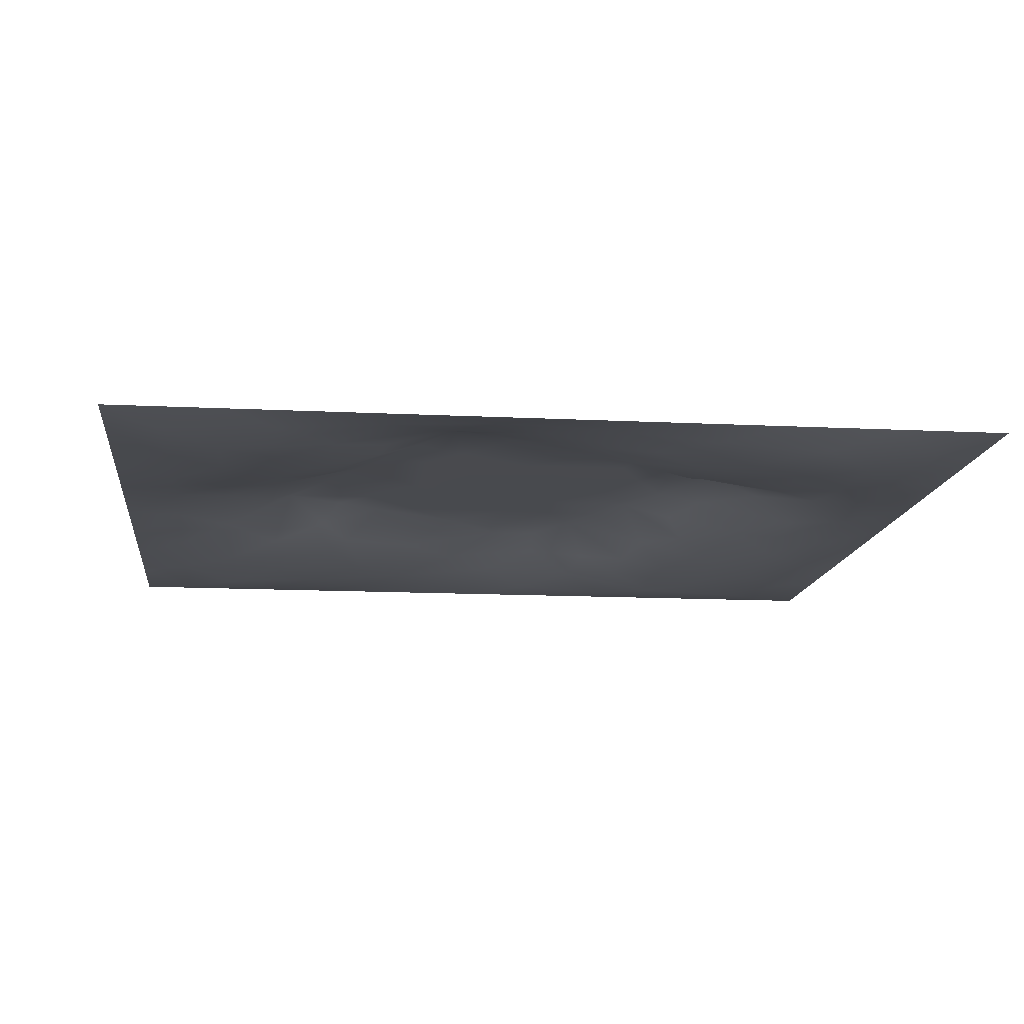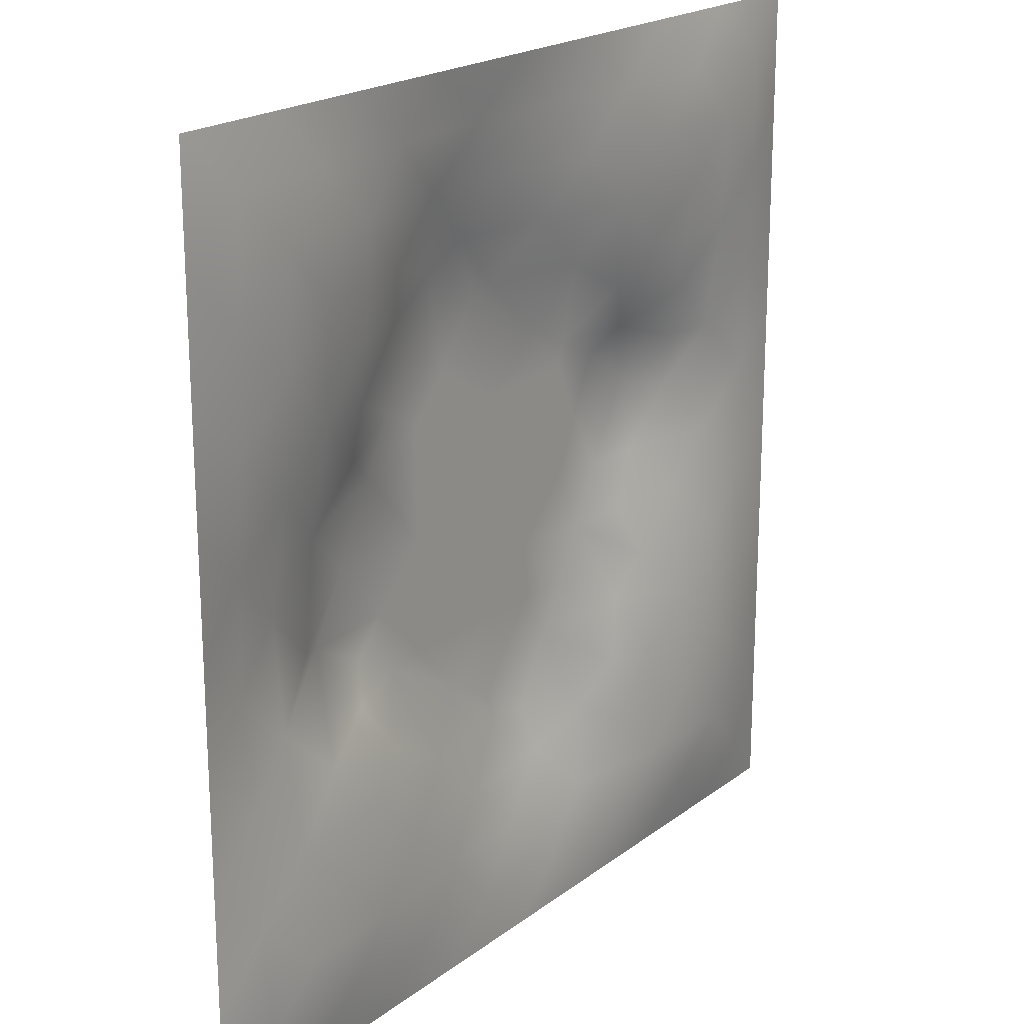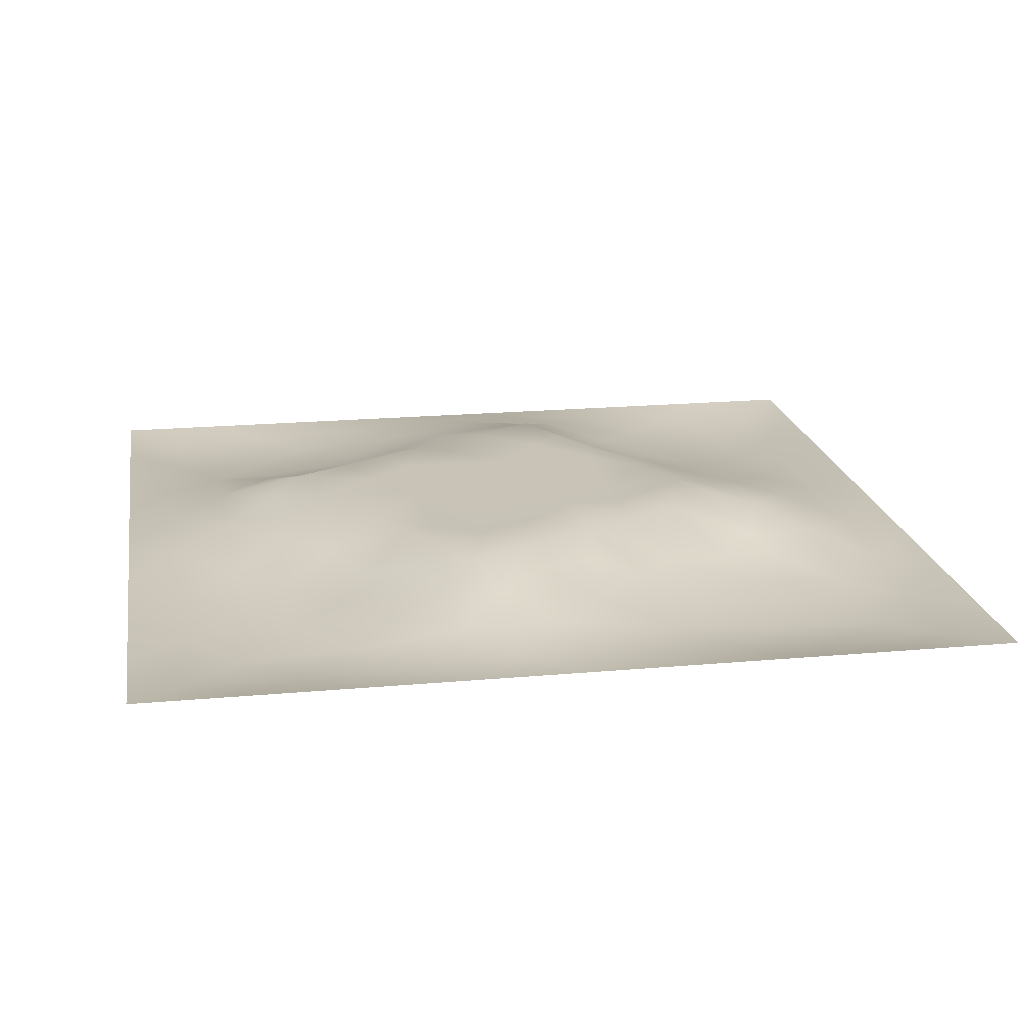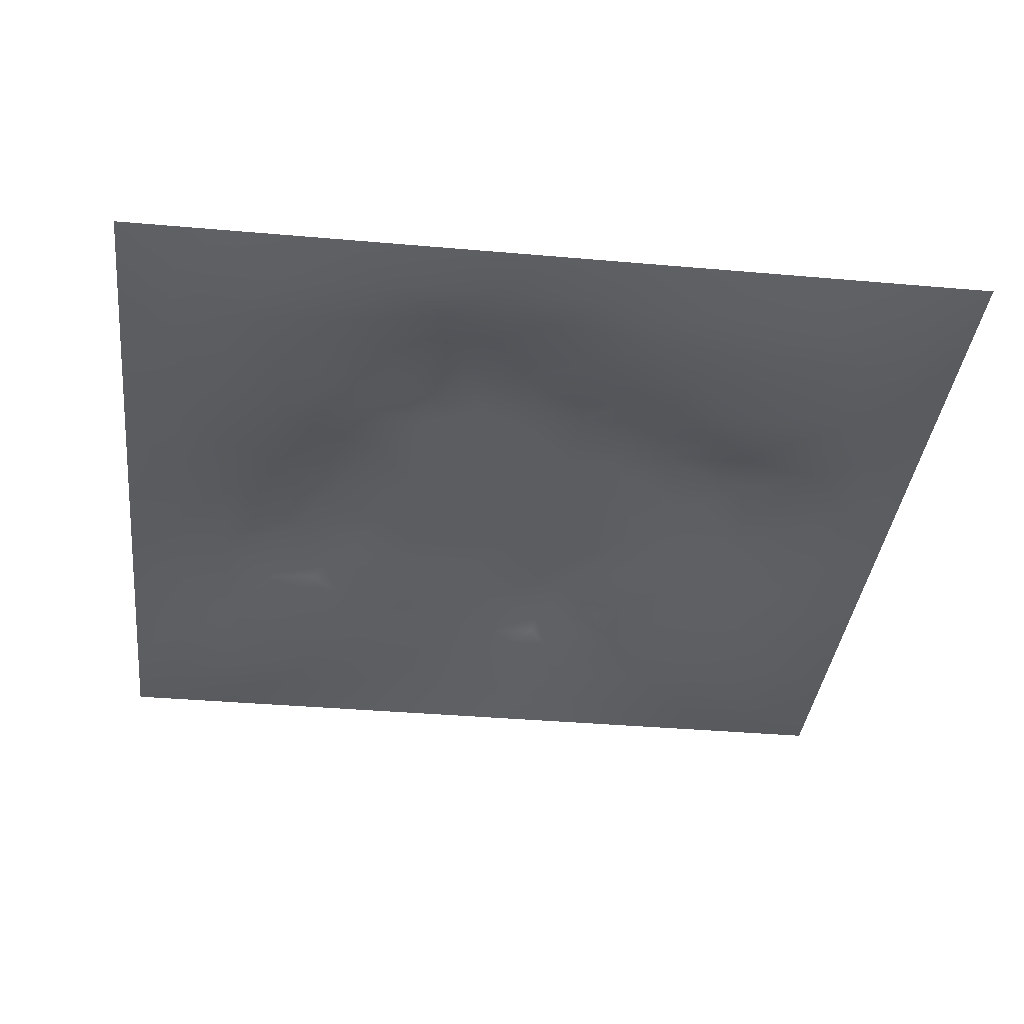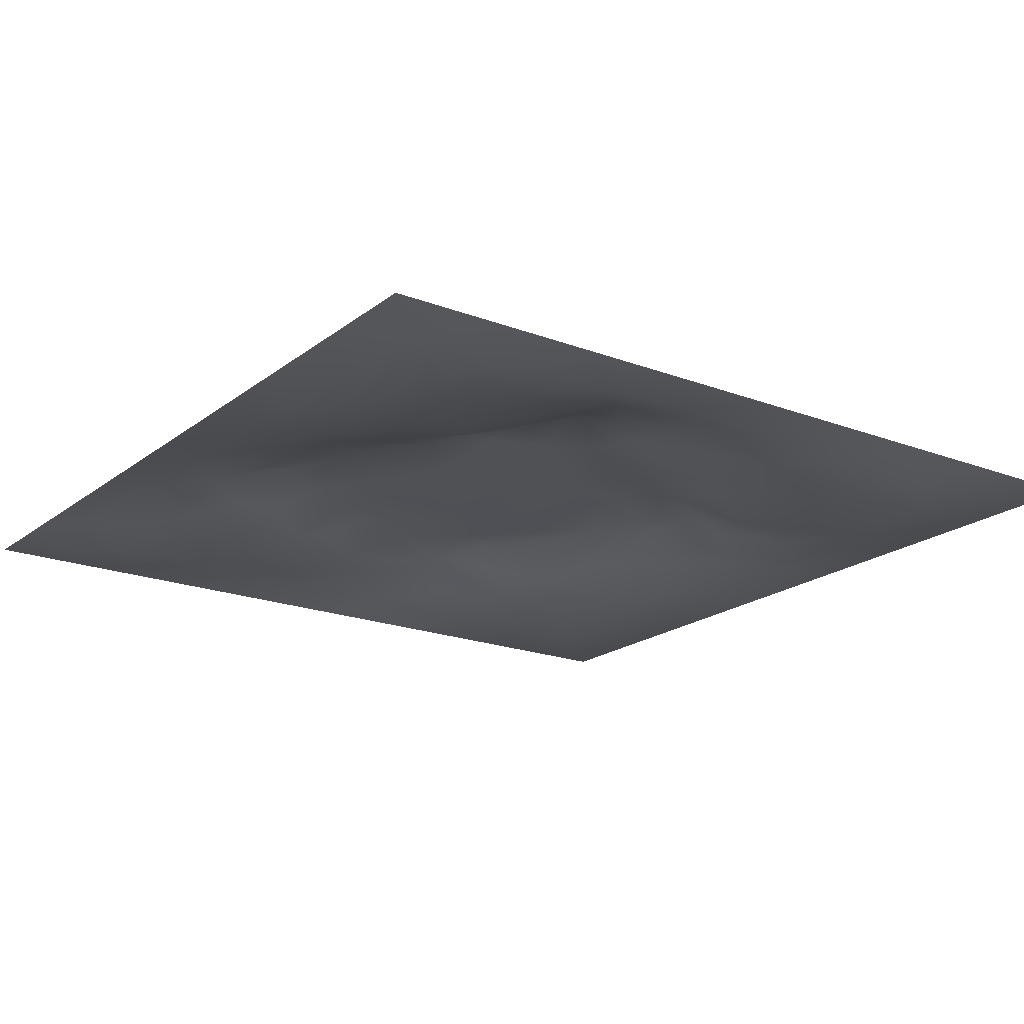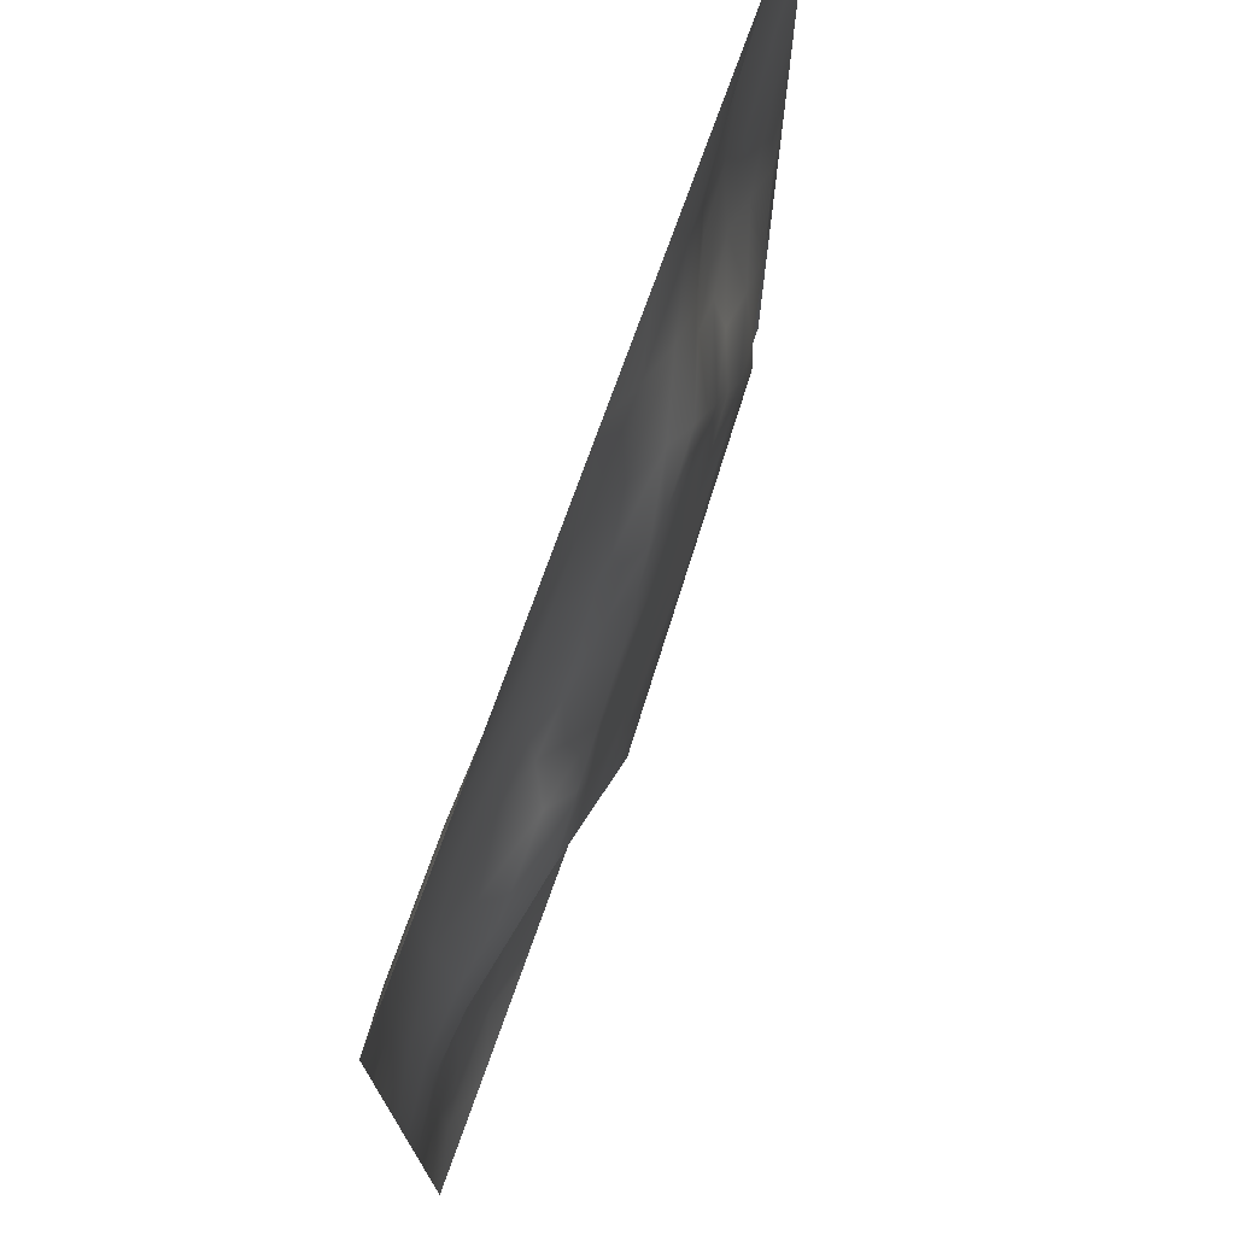
<metadata>
{"format":"obj","ext":"obj","renderer":"f3d","projection":"perspective","resolution":1024,"background":"white","views":[{"elev":-13.3,"azim":173.4,"up":"+Z"},{"elev":20.3,"azim":126.7,"up":"+Y"},{"elev":19.4,"azim":-99.6,"up":"+Z"},{"elev":-36.9,"azim":-96.5,"up":"+Z"},{"elev":-19.5,"azim":-125.5,"up":"+Z"},{"elev":73.9,"azim":-70.4,"up":"+Y"}]}
</metadata>
<code>
v -0 0 -0
v 1 0 -0
v -0 1 0
v 1 1 0
v 0.4981 0.4991 0.04478
v -0 0.5 0
v 0.5 1 0
v 1 0.5 0
v 0.5 -0 0
v 0.2503 0.748 0.001534
v 0.7474 0.7481 0.007674
v 0.2515 0.2509 -0.006469
v 0.7478 0.2521 0.000952
v 0.75 0 0
v 0.25 0 0
v 1 0.75 0
v 1 0.25 0
v 0.25 1 0
v 0.75 1 0
v 0 0.25 0
v 0 0.75 -0
v 0.4981 0.2467 0.04196
v 0.2471 0.5002 0.03297
v 0.499 0.7515 0.04195
v 0.369 0.3698 0.04494
v 0.8749 0.3747 0.01521
v 0.6235 0.1259 0.000837
v 0.6247 0.3726 0.04478
v 0.8744 0.1256 -0.01416
v 0.3741 0.124 0.01007
v 0.1249 0.1249 -0.01776
v 0.7474 0.6853 0.01362
v 0.8738 0.6235 0.006833
v 0.6251 0.6252 0.04478
v 0.8741 0.8742 -0.01194
v 0.3757 0.8737 -0.000418
v 0.3719 0.6259 0.04478
v 0.1249 0.8748 -0.01529
v 0.1237 0.6249 0.009215
v 0.6247 0.8751 0.01769
v 0.1254 0.3757 -0.006684
v 0.2508 0.1253 -0.01337
v 0.8734 0.7485 -0.00317
v 0.8738 0.2512 -0.005317
v 0.2505 0.8739 -0.009597
v 0.7485 0.8738 -0.001583
v 0.1253 0.2506 -0.01528
v 0.1251 0.749 -0.008645
v 0.3046 0.7112 0.01196
v 0.8112 0.8739 -0.006692
v 0.749 0.6235 0.02641
v 0.8759 0.4993 0.02504
v 0.3653 0.6531 0.04494
v 0.3744 0.749 0.0204
v 0 0.375 0
v 0.4998 0.875 0.01777
v 0.4985 0.6254 0.04478
v 0.25 0.3755 0.01163
v 0.1241 0.5 0.008819
v 0.3716 0.4994 0.04478
v 0.6231 0.2501 0.0204
v 0.499 0.1242 0.01442
v 0.4979 0.3728 0.04478
v 0 0.625 0
v 0 0.875 0
v 0 0.125 0
v 0.625 1 0
v 0.875 1 0
v 0.125 1 0
v 0.375 1 0
v 1 0.375 0
v 1 0.125 0
v 1 0.875 0
v 1 0.625 0
v 0.375 0 0
v 0.125 0 0
v 0.875 0 0
v 0.625 0 0
v 0.7487 0.1261 -0.00754
v 0.6247 0.4988 0.04478
v 0.3409 0.5627 0.04486
v 0.06225 0.3129 -0.01096
v 0.1871 0.438 0.009748
v 0.1884 0.3134 -0.006737
v 0.06247 0.4376 -0.003544
v 0.6872 0.9372 0.005632
v 0.6862 0.8118 0.01558
v 0.5623 0.9377 0.01025
v 0.06228 0.6871 -0.006408
v 0.187 0.6861 0.005166
v 0.06246 0.5623 -0.002279
v 0.1877 0.9376 -0.0107
v 0.1878 0.8114 -0.008663
v 0.06211 0.9379 -0.01063
v 0.435 0.5624 0.04478
v 0.5279 0.7419 0.04493
v 0.4372 0.8121 0.01946
v 0.3132 0.8105 -0.001292
v 0.4375 0.9372 0.006263
v 0.9367 0.812 -0.002758
v 0.8106 0.811 -0.003444
v 0.9374 0.9374 -0.008633
v 0.7041 0.5896 0.04493
v 0.5616 0.5621 0.04478
v 0.4217 0.6838 0.04493
v 0.8125 0.5613 0.02662
v 0.8101 0.6853 0.004322
v 0.9376 0.562 0.009773
v 0.3126 0.2619 0.005365
v 0.5635 0.3062 0.04493
v 0.4347 0.436 0.04478
v 0.1877 0.06215 -0.01194
v 0.06213 0.06213 -0.01023
v 0.1881 0.1879 -0.01303
v 0.3126 0.06236 -0.006382
v 0.3137 0.1877 -0.000754
v 0.4372 0.0627 0.000158
v 0.812 0.0627 -0.009325
v 0.9376 0.06243 -0.00945
v 0.3373 0.4279 0.04493
v 0.5613 0.4358 0.04478
v 0.3014 0.4936 0.04493
v 0.561 0.1869 0.01961
v 0.6853 0.1892 -0.000298
v 0.562 0.06273 0.001938
v 0.9371 0.3126 0.002428
v 0.811 0.314 0.006812
v 0.938 0.4372 0.01235
v 0.3128 0.9368 -0.003598
v 0.1851 0.625 0.02117
v 0.811 0.1888 -0.007685
v 0.251 0.1879 -0.007889
v 0.6868 0.06301 -0.004366
v 0.6881 0.4355 0.04478
v 0.937 0.1879 -0.005457
v 0.4356 0.1846 0.03061
v 0.06186 0.1876 -0.01392
v 0.7484 0.5084 0.04493
v 0.9367 0.6868 0.001475
v 0.6708 0.3648 0.04493
v 0.06207 0.8122 -0.01147
v 0.812 0.9367 -0.001582
v 0.1839 0.5626 0.02866
v 0.5626 0.8134 0.03301
v 0.814 0.4358 0.03729
v 0.4404 0.2387 0.04494
v 0.2487 0.5896 0.04494
v 0.7913 0.4304 0.04494
v 0.5996 0.7813 0.04494
v 0.6698 0.6523 0.04493
v 0.505 0.2743 0.04493
v 0.2972 0.3324 0.01429
v 0.1875 0.7487 -0.001919
v 0.7112 0.3027 0.01358
v 0.7476 0.8108 0.000751
v 0.5809 0.6732 0.04486
v 0.2798 0.6559 0.02628
v 0.6865 0.7566 0.01913
v 0.3993 0.3142 0.04494
v 0.6399 0.7073 0.04494
v 0.745 0.3549 0.02484
v 0.3652 0.2194 0.01687
v 0.7254 0.3945 0.04494
v 0.3117 0.6239 0.04494
v 0.4327 0.3708 0.04486
v 0.2773 0.4353 0.02707
f 1 113 66
f 31 137 113
f 145 148 26
f 112 31 113
f 138 145 106
f 106 52 33
f 166 58 120
f 84 41 47
f 137 66 113
f 75 115 15
f 12 152 84
f 50 35 142
f 25 120 152
f 76 113 1
f 76 112 113
f 15 112 76
f 115 112 15
f 30 115 117
f 108 33 52
f 75 117 115
f 115 30 42
f 46 50 142
f 51 150 103
f 136 162 30
f 63 165 151
f 54 98 49
f 42 112 115
f 58 84 152
f 13 154 124
f 60 120 111
f 127 13 44
f 127 26 148
f 101 43 35
f 104 80 34
f 10 49 98
f 166 122 23
f 49 53 54
f 117 62 30
f 150 32 160
f 62 123 136
f 77 2 119
f 77 119 118
f 71 128 126
f 58 152 120
f 63 28 121
f 119 29 118
f 122 166 120
f 125 27 62
f 135 72 17
f 136 30 62
f 159 151 165
f 60 122 120
f 127 44 26
f 11 32 107
f 161 154 127
f 150 160 34
f 22 146 136
f 147 157 130
f 145 138 148
f 154 140 61
f 82 47 41
f 45 98 36
f 82 137 47
f 61 124 154
f 26 126 128
f 62 117 125
f 20 137 82
f 38 92 94
f 20 66 137
f 55 20 82
f 69 94 92
f 12 114 132
f 8 108 128
f 141 48 38
f 24 144 97
f 65 141 94
f 114 31 42
f 38 94 141
f 92 18 69
f 97 54 24
f 151 110 63
f 11 107 101
f 29 119 135
f 83 23 59
f 153 90 10
f 43 101 107
f 129 45 36
f 27 124 123
f 85 41 59
f 78 125 9
f 70 129 99
f 83 59 41
f 129 70 18
f 36 99 129
f 93 38 48
f 38 45 92
f 52 128 108
f 65 94 3
f 72 135 119
f 94 69 3
f 39 90 48
f 21 141 65
f 18 92 129
f 6 91 64
f 105 24 54
f 93 45 38
f 89 39 48
f 13 124 131
f 45 129 92
f 9 125 117
f 64 89 21
f 55 82 85
f 6 85 91
f 59 91 85
f 41 85 82
f 6 55 85
f 146 151 159
f 59 39 91
f 109 162 159
f 143 39 59
f 118 29 79
f 58 166 83
f 134 148 138
f 58 83 84
f 119 2 72
f 44 126 26
f 11 158 32
f 138 103 80
f 10 98 93
f 21 89 141
f 105 53 37
f 51 32 150
f 79 133 118
f 118 133 14
f 79 131 124
f 100 35 43
f 90 153 48
f 48 141 89
f 78 133 125
f 62 27 123
f 53 164 37
f 37 81 95
f 60 95 81
f 156 34 160
f 5 95 111
f 110 151 22
f 57 37 95
f 37 57 105
f 27 125 133
f 121 5 111
f 151 146 22
f 123 22 136
f 17 126 135
f 41 84 83
f 131 44 13
f 60 111 95
f 28 134 80
f 104 95 5
f 28 140 134
f 24 105 96
f 57 95 104
f 24 96 144
f 132 42 116
f 12 132 116
f 45 93 98
f 110 28 63
f 106 103 138
f 9 117 75
f 26 128 52
f 54 97 98
f 130 90 39
f 123 61 22
f 99 36 56
f 80 104 5
f 23 83 166
f 126 17 71
f 109 12 116
f 148 161 127
f 144 149 40
f 103 150 34
f 36 98 97
f 164 81 37
f 96 156 149
f 122 147 23
f 158 160 32
f 157 147 164
f 120 25 111
f 12 109 152
f 14 133 78
f 140 110 61
f 107 106 33
f 44 135 126
f 51 103 106
f 34 156 104
f 57 104 156
f 121 80 5
f 63 121 111
f 121 28 80
f 77 118 14
f 52 106 145
f 103 34 80
f 131 79 29
f 140 163 134
f 49 10 157
f 124 27 79
f 139 33 108
f 107 33 43
f 133 79 27
f 163 148 134
f 139 43 33
f 11 155 158
f 96 105 57
f 140 28 110
f 51 106 107
f 50 46 101
f 97 56 36
f 86 46 142
f 112 42 31
f 40 46 86
f 74 139 108
f 100 43 139
f 137 31 47
f 114 47 31
f 88 40 86
f 16 100 139
f 102 35 100
f 68 142 102
f 88 99 56
f 142 35 102
f 53 105 54
f 147 122 81
f 19 86 142
f 88 56 40
f 144 40 56
f 96 149 144
f 44 131 135
f 87 46 40
f 110 22 61
f 87 155 46
f 144 56 97
f 60 81 122
f 64 91 89
f 156 96 57
f 67 88 86
f 7 99 88
f 7 70 99
f 67 7 88
f 19 67 86
f 68 19 142
f 73 102 100
f 4 68 102
f 73 4 102
f 16 73 100
f 74 16 139
f 8 74 108
f 39 89 91
f 153 93 48
f 116 42 30
f 134 138 80
f 61 123 124
f 145 26 52
f 87 40 149
f 128 71 8
f 90 130 157
f 32 51 107
f 42 132 114
f 130 143 147
f 29 135 131
f 25 152 159
f 155 101 46
f 35 50 101
f 84 114 12
f 101 155 11
f 114 84 47
f 93 153 10
f 154 13 127
f 90 157 10
f 143 130 39
f 149 158 87
f 109 159 152
f 116 30 162
f 87 158 155
f 149 160 158
f 160 149 156
f 154 161 140
f 146 159 162
f 146 162 136
f 116 162 109
f 148 163 161
f 163 140 161
f 165 25 159
f 143 59 23
f 25 165 111
f 165 63 111
f 23 147 143
f 81 164 147
f 49 157 53
f 164 53 157

</code>
